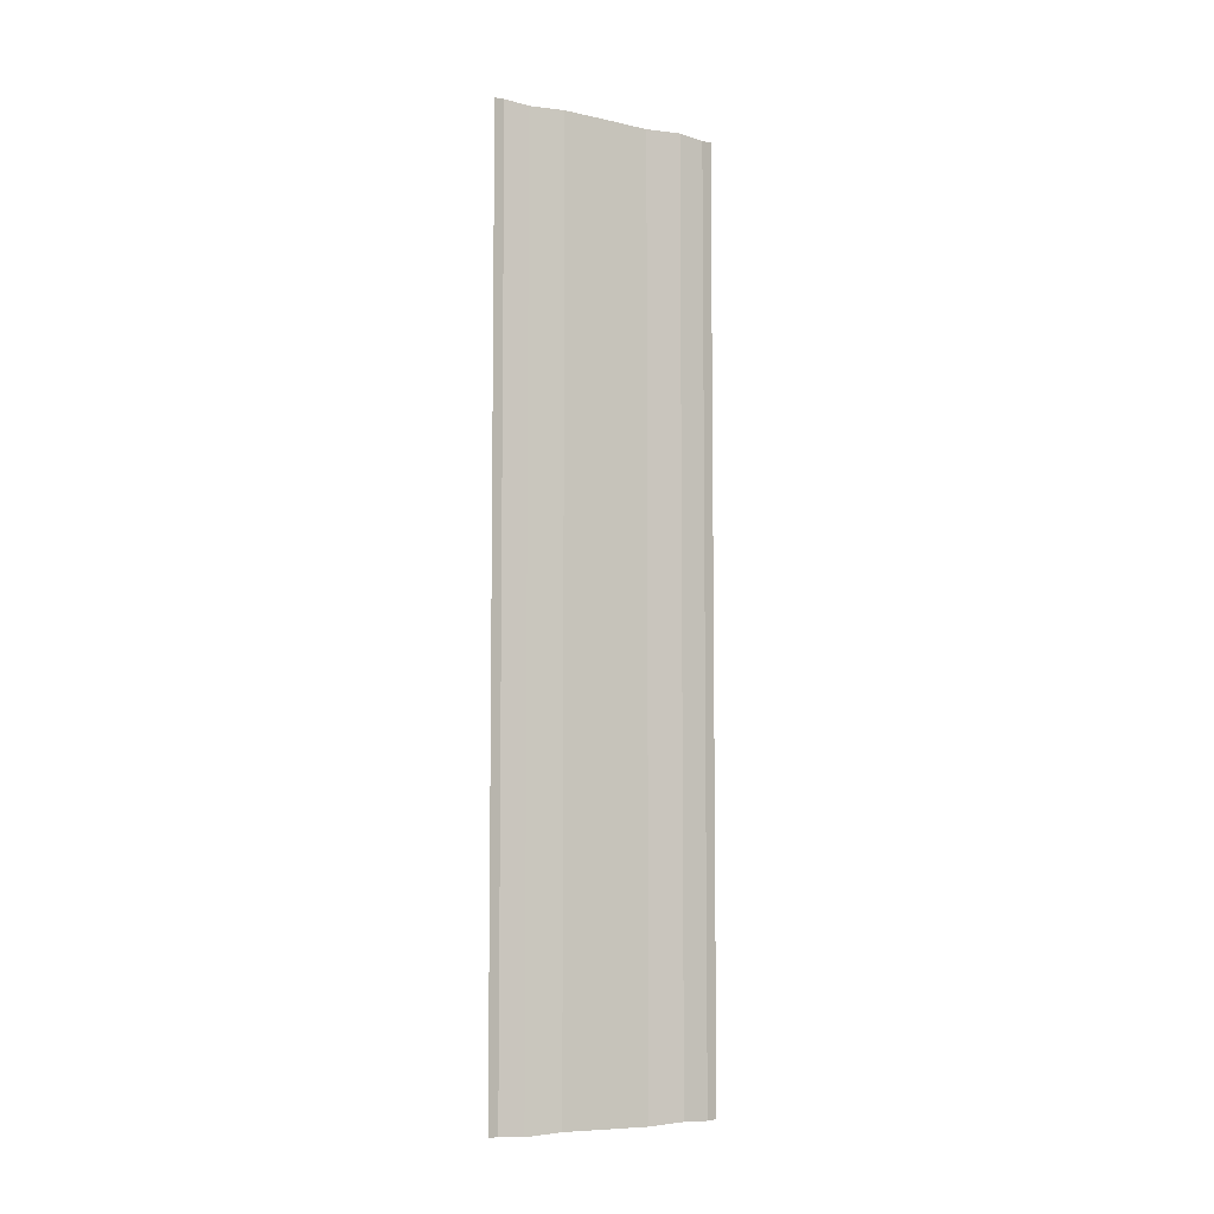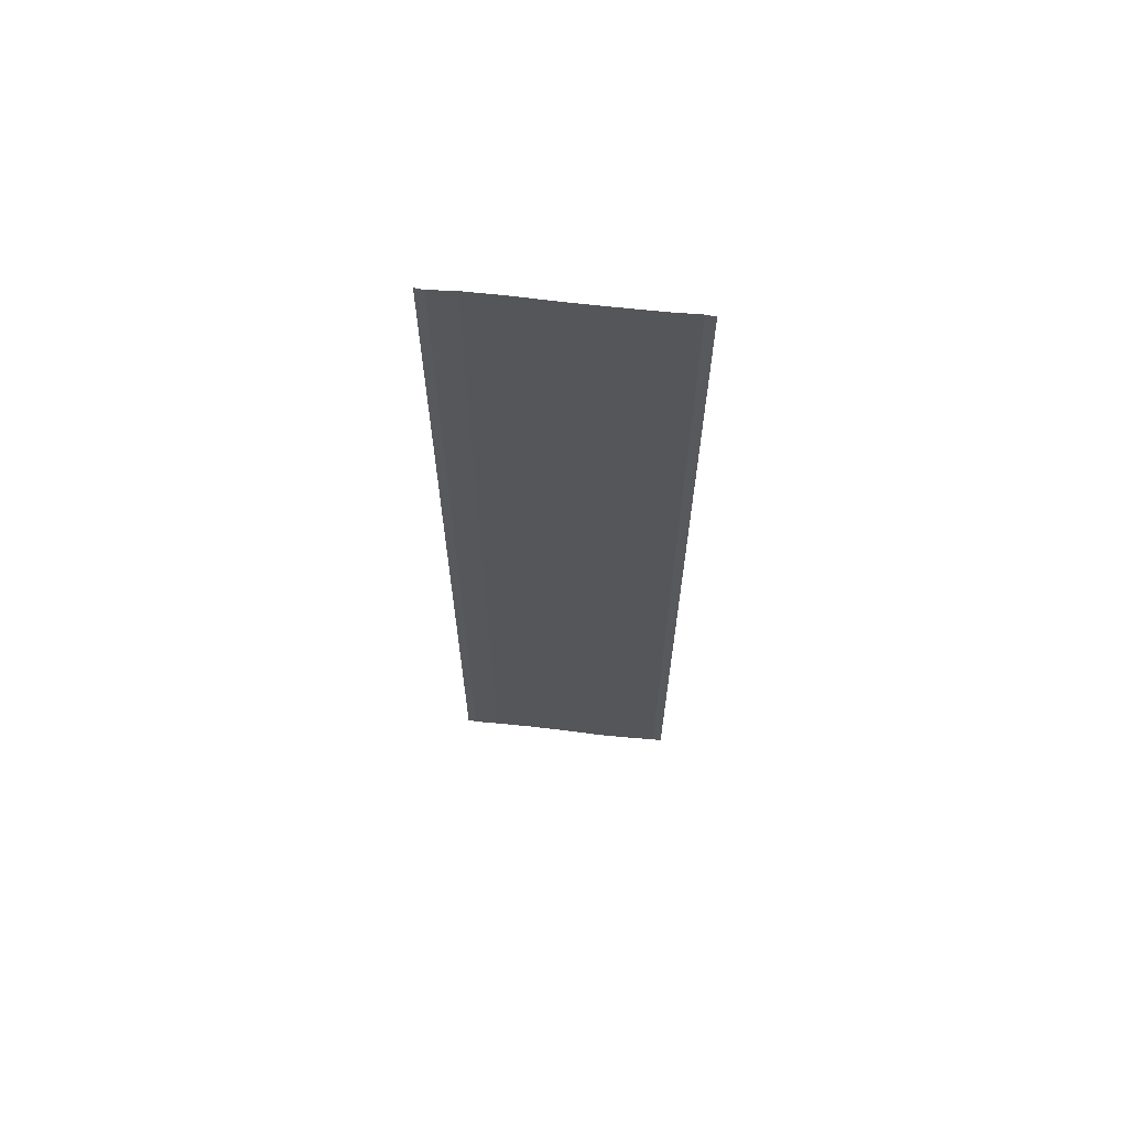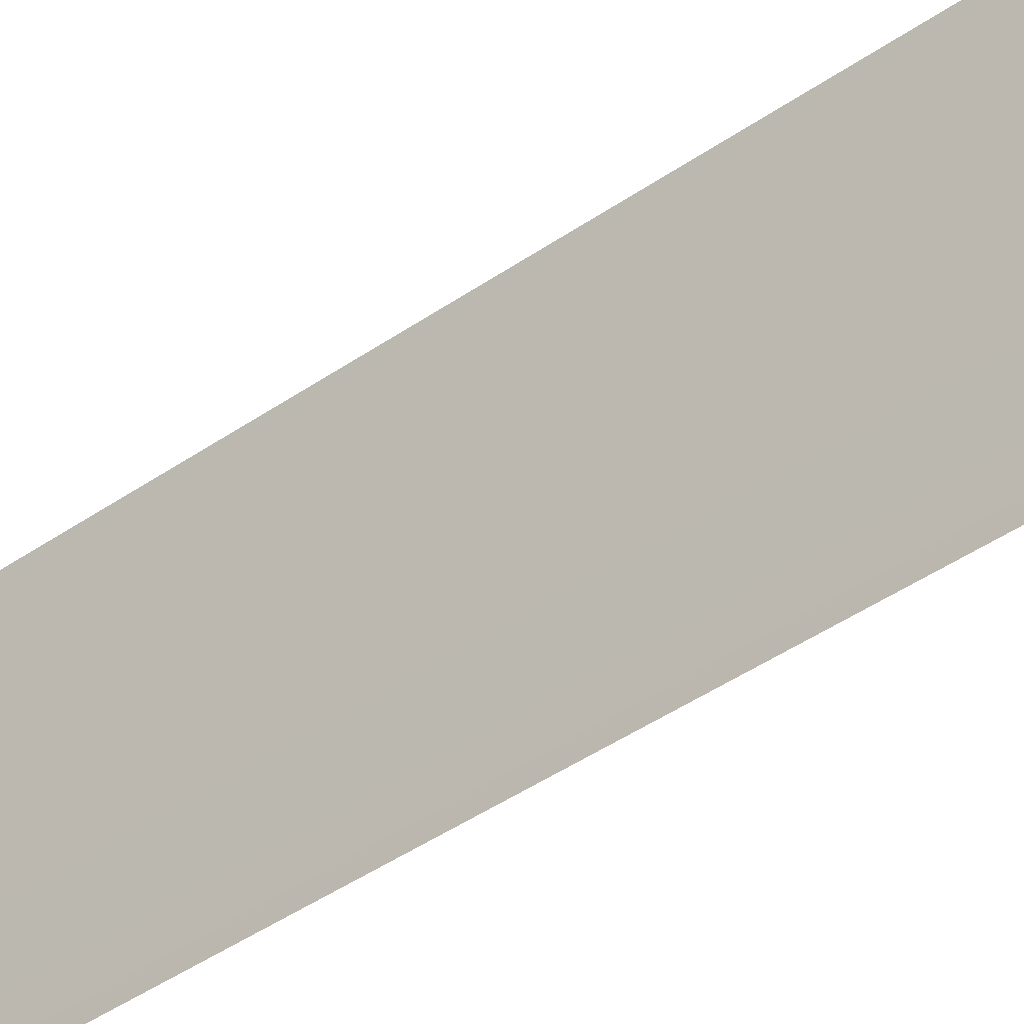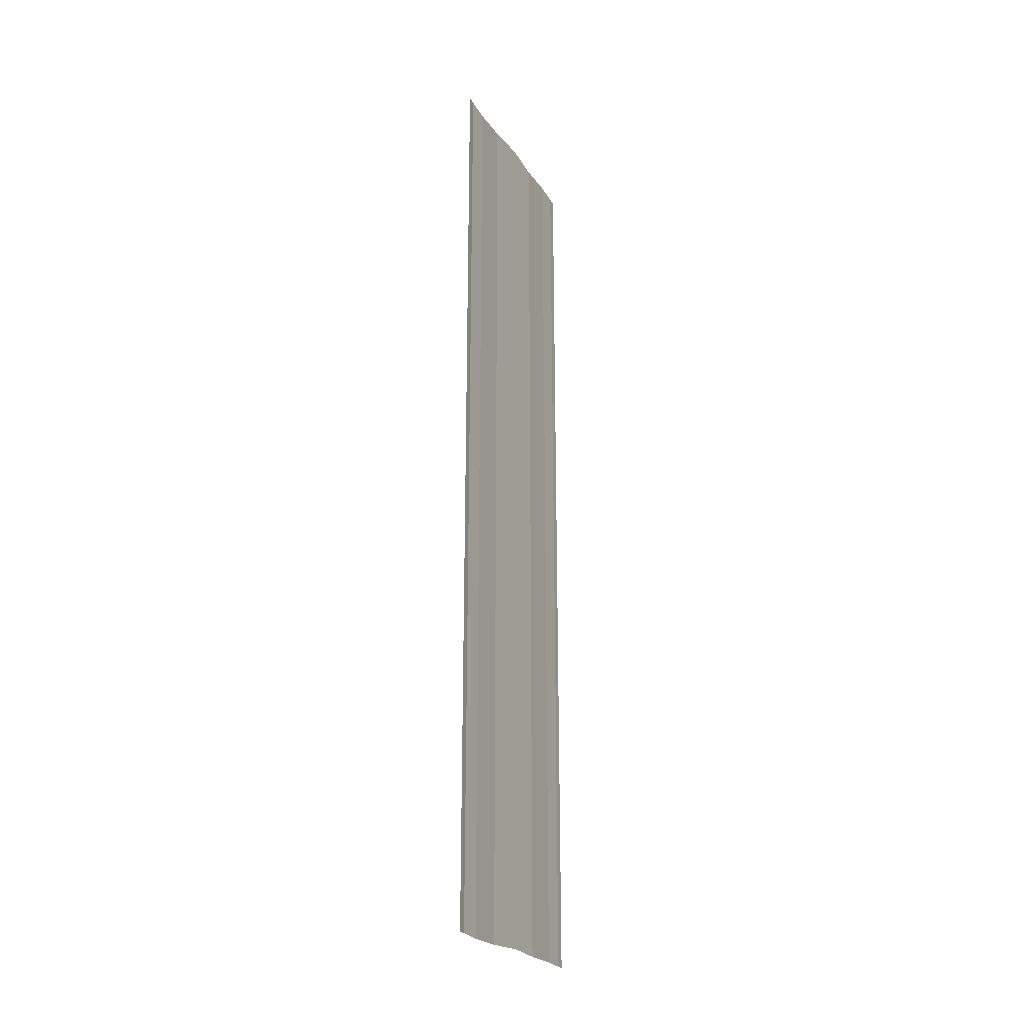
<metadata>
{"format":"obj","ext":"obj","renderer":"f3d","projection":"perspective","resolution":1024,"background":"white","views":[{"elev":-6.5,"azim":-120.0,"up":"+Y"},{"elev":64.6,"azim":96.4,"up":"+Y"},{"elev":-41.2,"azim":130.7,"up":"+Z"},{"elev":-23.7,"azim":25.1,"up":"+Y"}]}
</metadata>
<code>
o 6645
v 2190 1879 14.77
v 2190 1879 14.76
v 2190 1879 14.77
v 2190 1879 14.77
v 2190 1879 14.76
v 2190 1879 14.76
v 2190 1879 14.76
v 2190 1879 14.76
v 2190 1879 14.76
v 2190 1879 14.76
v 2190 1879 14.76
v 2190 1879 14.76
v 2190 1879 14.76
v 2190 1879 14.77
v 2190 1879 14.77
v 2190 1879 14.77
v 2190 1879 14.77
v 2190 1879 14.77
v 2190 1879 14.77
v 2190 1879 14.77
v 2190 1879 14.77
v 2190 1879 14.77
v 2190 1879 14.76
v 2190 1879 14.76
v 2190 1879 14.76
v 2190 1879 14.77
v 2190 1879 14.76
v 2190 1879 14.76
v 2190 1879 14.76
v 2190 1879 14.76
v 2190 1879 14.76
v 2190 1879 14.76
v 2190 1879 14.76
v 2190 1879 14.77
v 2190 1879 14.77
v 2190 1879 14.77
v 2190 1879 14.77
v 2190 1879 14.77
v 2190 1879 14.77
v 2190 1879 14.77
v 2190 1879 14.77
v 2190 1879 14.77
v 2190 1879 14.77
v 2190 1879 14.77
v 2190 1879 14.77
f 1 2 3
f 1 4 3
f 5 2 6
f 5 7 6
f 8 7 9
f 9 10 11
f 6 10 11
f 6 12 13
f 3 12 13
f 3 14 15
f 16 14 15
f 17 4 16
f 17 18 16
f 19 18 20
f 16 21 22
f 20 21 22
f 23 24 25
f 23 26 25
f 27 24 28
f 27 29 28
f 28 30 31
f 28 32 33
f 25 32 33
f 25 34 35
f 36 34 35
f 37 26 36
f 37 38 36
f 36 39 40
f 41 39 40
f 42 38 41
f 42 43 41
f 41 44 45

</code>
